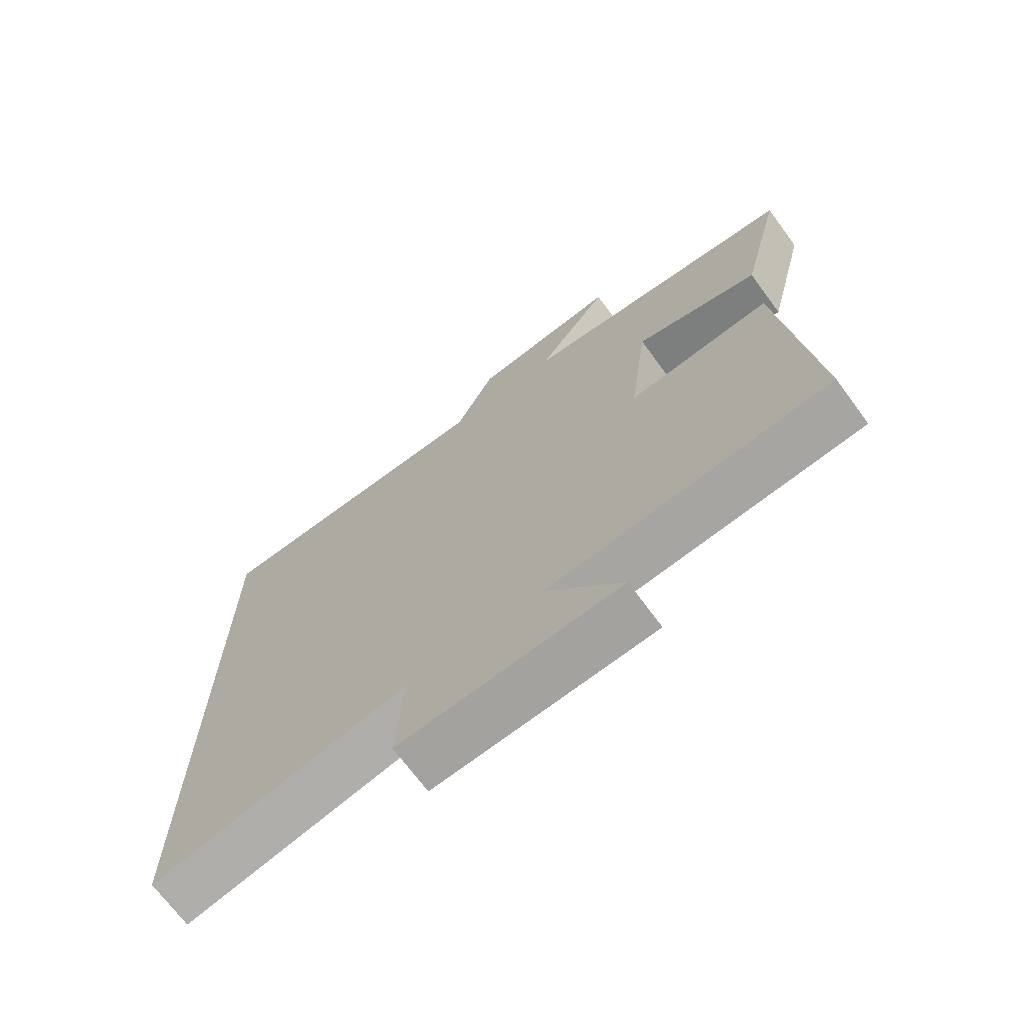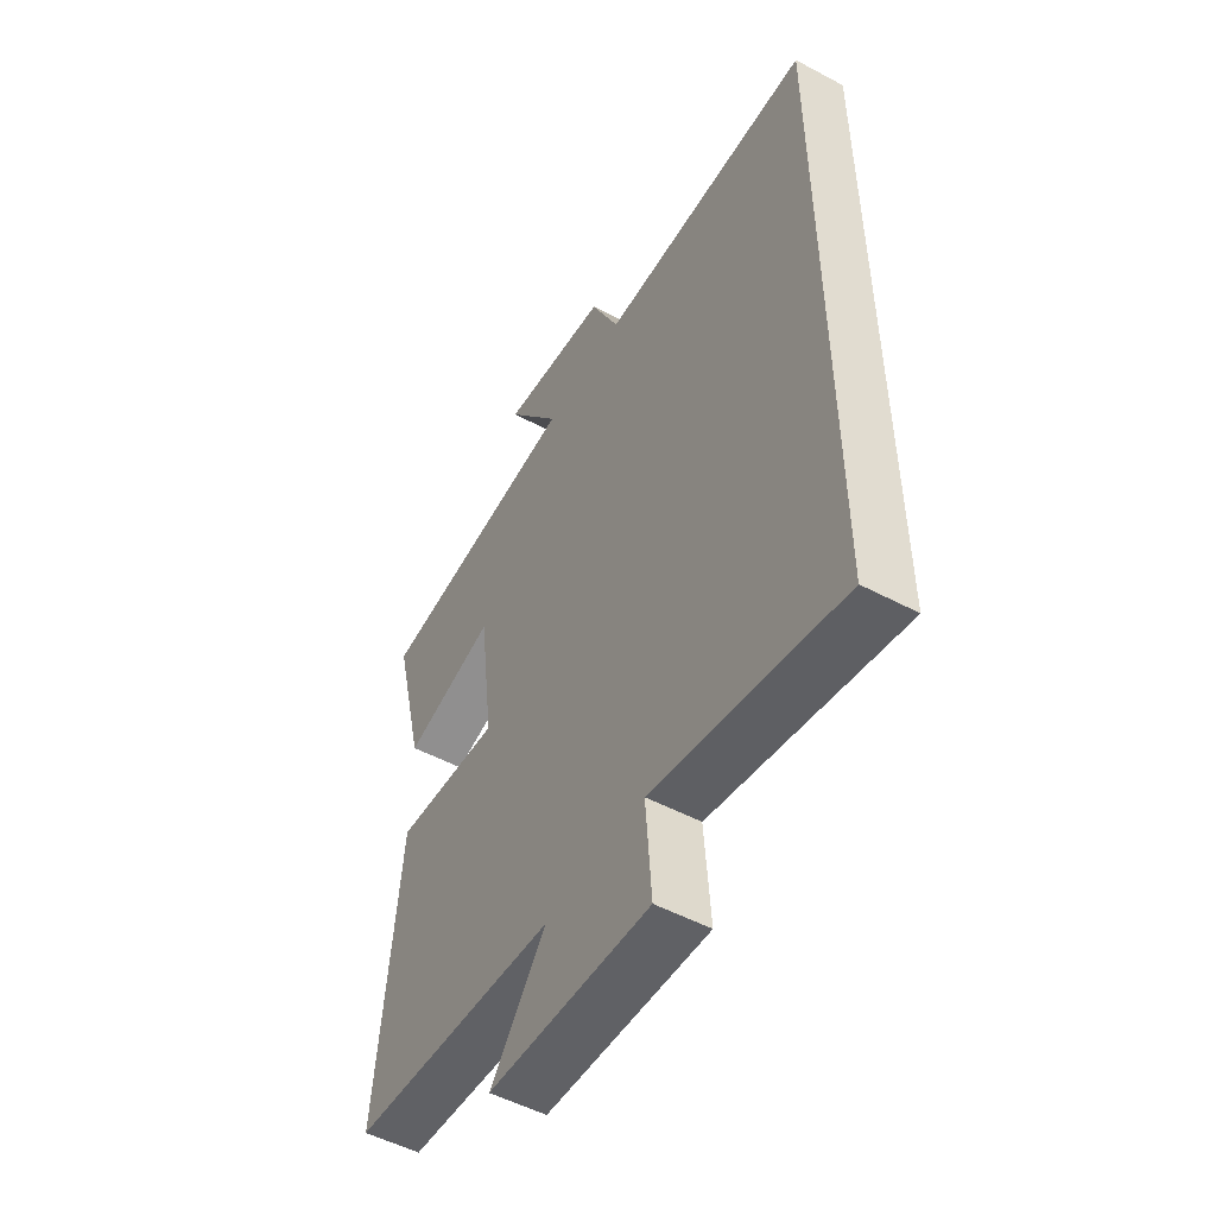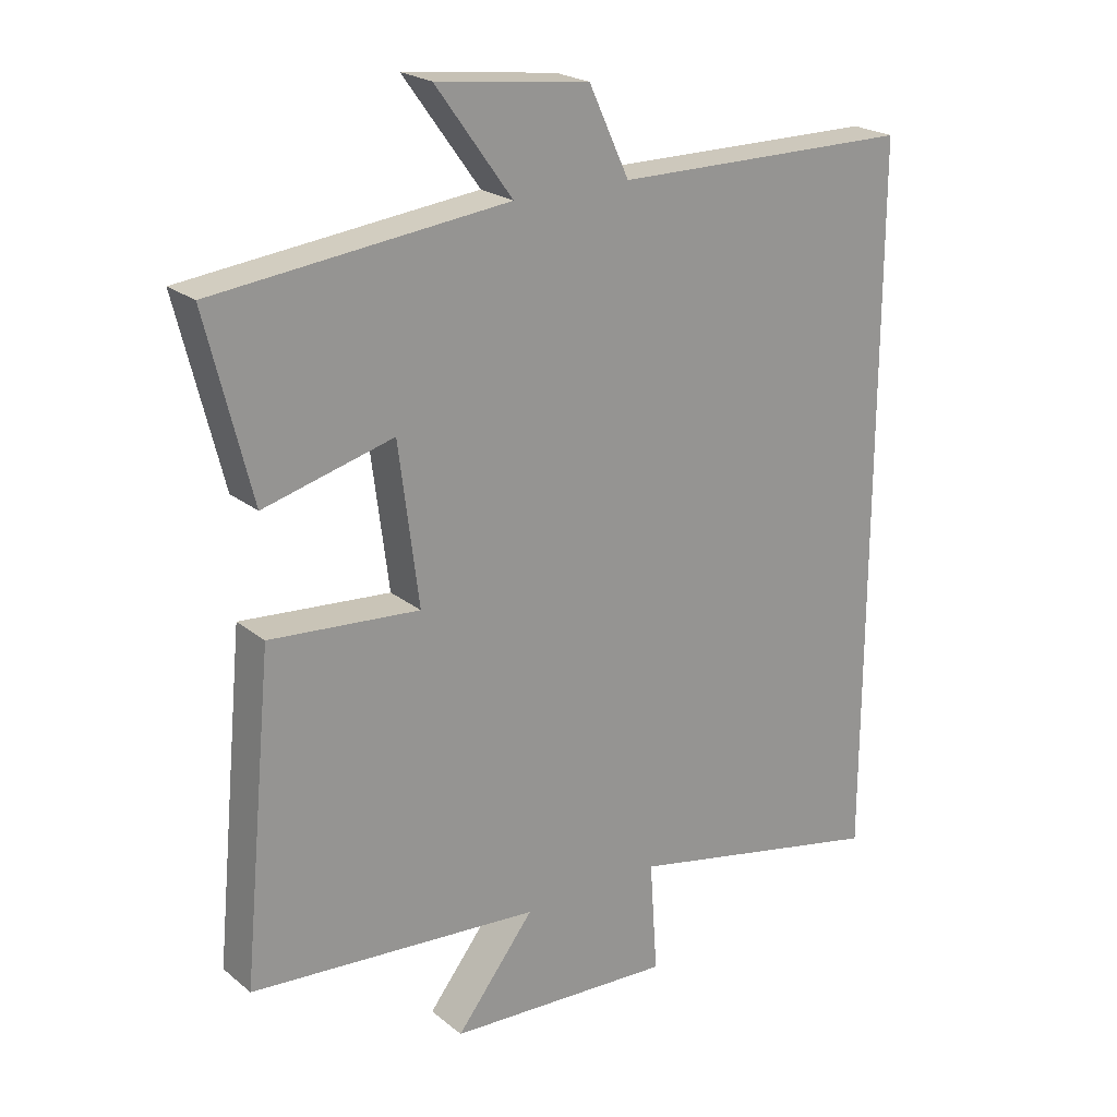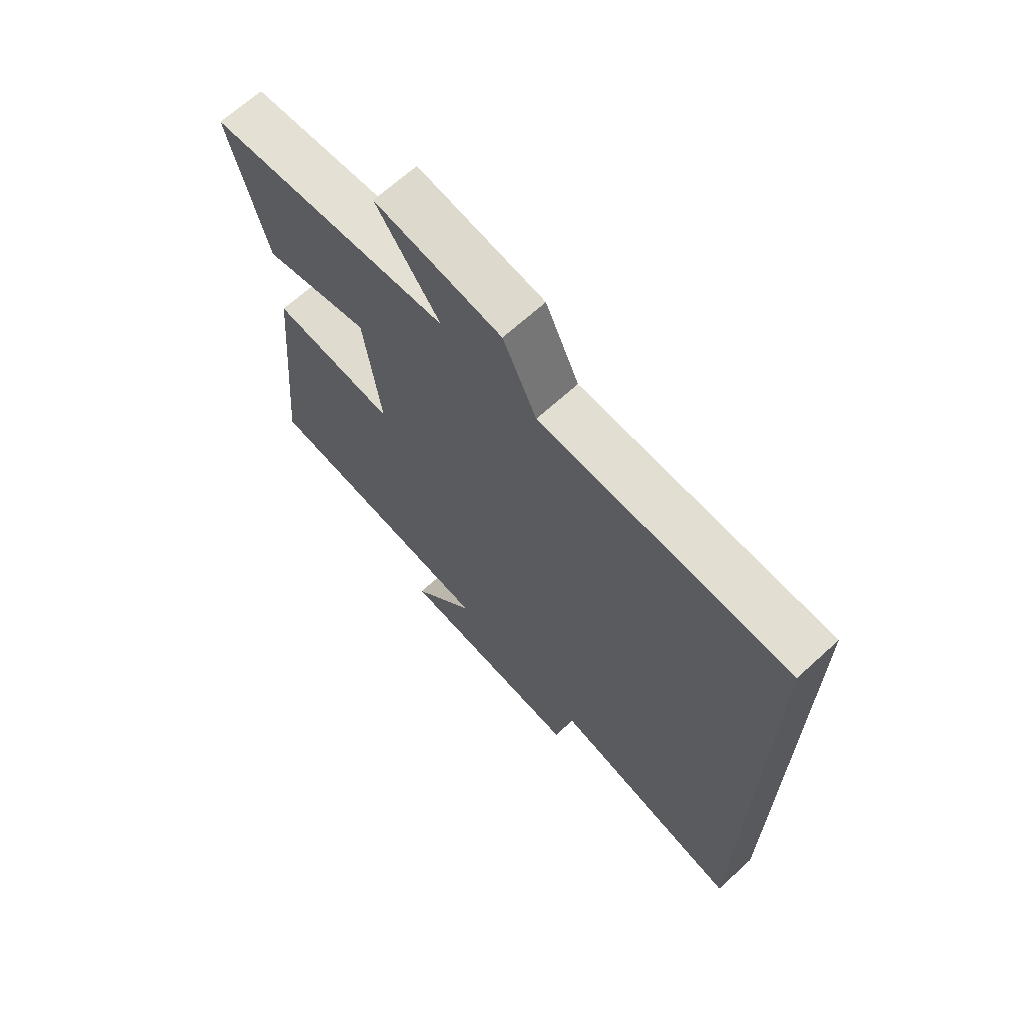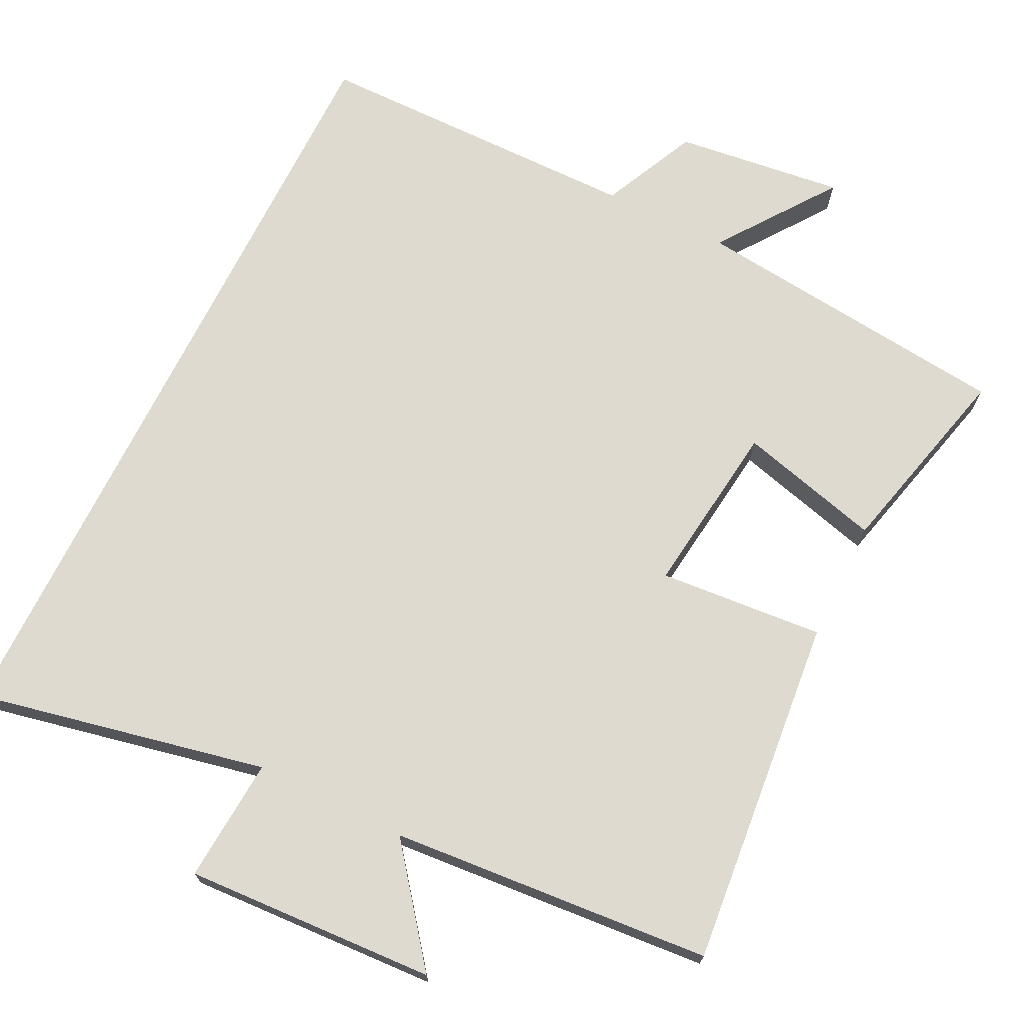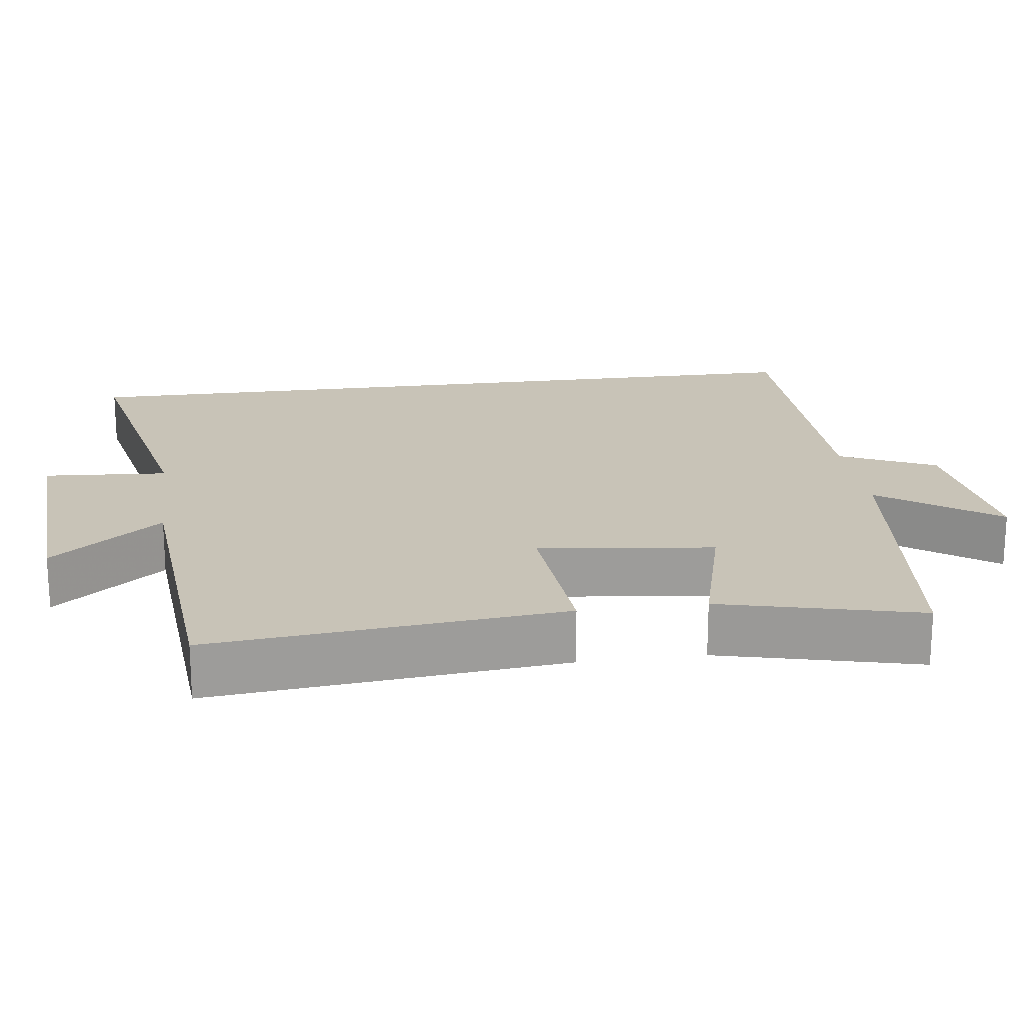
<metadata>
{"format":"obj","ext":"obj","renderer":"f3d","projection":"perspective","resolution":1024,"background":"white","views":[{"elev":-70.5,"azim":-143.5,"up":"+Z"},{"elev":-52.0,"azim":60.1,"up":"+Z"},{"elev":22.3,"azim":-36.4,"up":"+Z"},{"elev":67.6,"azim":47.6,"up":"+Z"},{"elev":70.7,"azim":-153.7,"up":"+Y"},{"elev":19.8,"azim":-97.7,"up":"+Y"}]}
</metadata>
<code>
v -0.546 0.07 -0.465
v -0.5 0.07 0.013
v -0.275 0.07 -0.005
v -0.305 0.07 0.233
v -0.5 0.07 0.181
v -0.567 0.07 0.451
v -0.127 0.07 0.5
v -0.242 0.07 0.659
v -0.012 0.07 0.631
v 0.049 0.07 0.5
v 0.5 0.07 0.497
v 0.5 0.07 -0.583
v 0.104 0.07 -0.5
v 0.116 0.07 -0.669
v -0.226 0.07 -0.651
v -0.108 0.07 -0.5
v -0.546 0 -0.465
v -0.5 0 0.013
v -0.275 0 -0.005
v -0.305 0 0.233
v -0.5 0 0.181
v -0.567 0 0.451
v -0.127 0 0.5
v -0.242 0 0.659
v -0.012 0 0.631
v 0.049 0 0.5
v 0.5 0 0.497
v 0.5 0 -0.583
v 0.104 0 -0.5
v 0.116 0 -0.669
v -0.226 0 -0.651
v -0.108 0 -0.5
f 13 14 15 16
f 1 2 3
f 16 1 3
f 13 16 3
f 13 3 4
f 12 13 4
f 11 12 4
f 10 11 4
f 7 8 9 10
f 6 7 10
f 5 6 10
f 4 5 10
f 32 31 30 29
f 19 18 17
f 19 17 32
f 19 32 29
f 20 19 29
f 20 29 28
f 20 28 27
f 20 27 26
f 26 25 24 23
f 26 23 22
f 26 22 21
f 26 21 20
f 1 17 18 2
f 2 18 19 3
f 3 19 20 4
f 4 20 21 5
f 5 21 22 6
f 6 22 23 7
f 7 23 24 8
f 8 24 25 9
f 9 25 26 10
f 10 26 27 11
f 11 27 28 12
f 12 28 29 13
f 13 29 30 14
f 14 30 31 15
f 15 31 32 16
f 16 32 17 1

</code>
